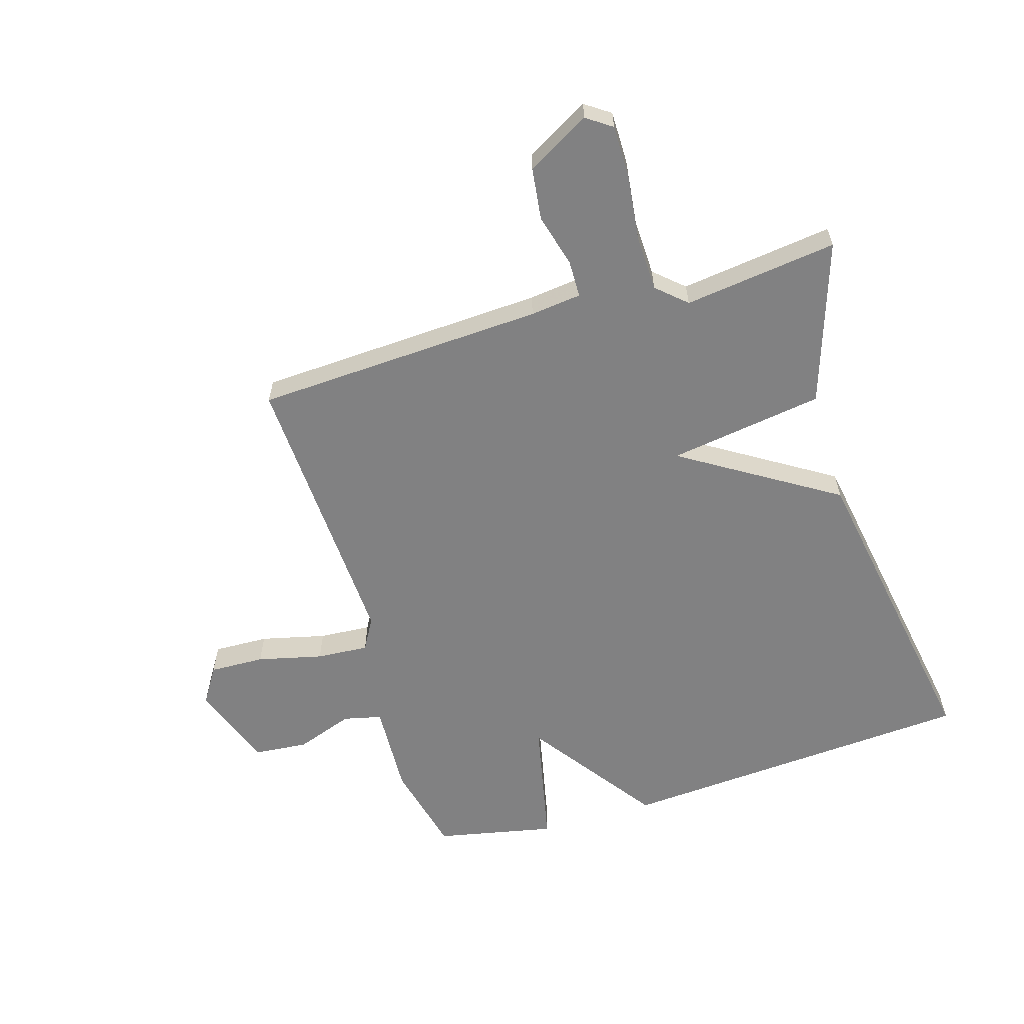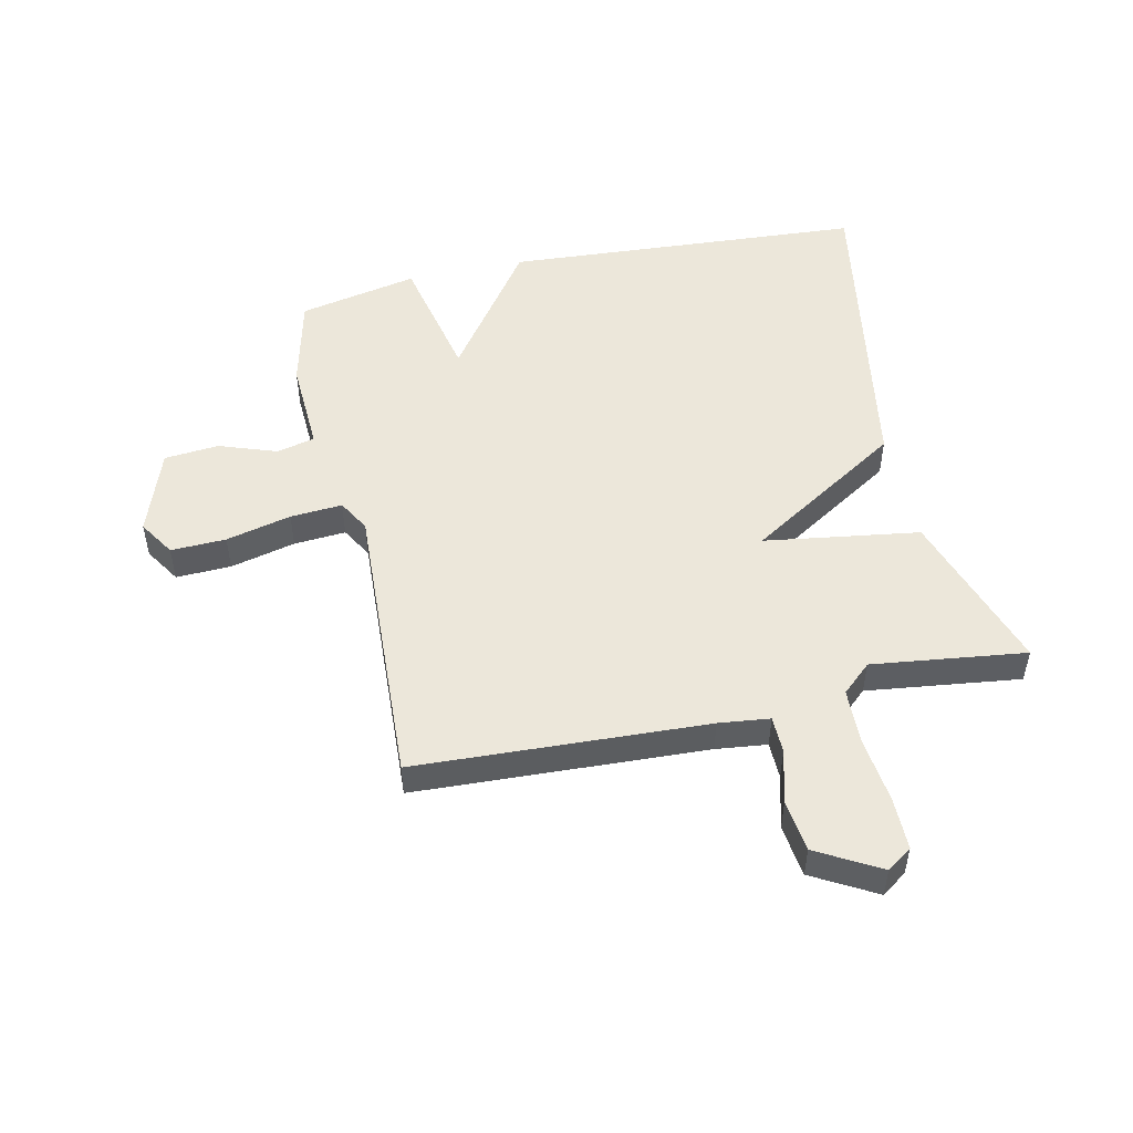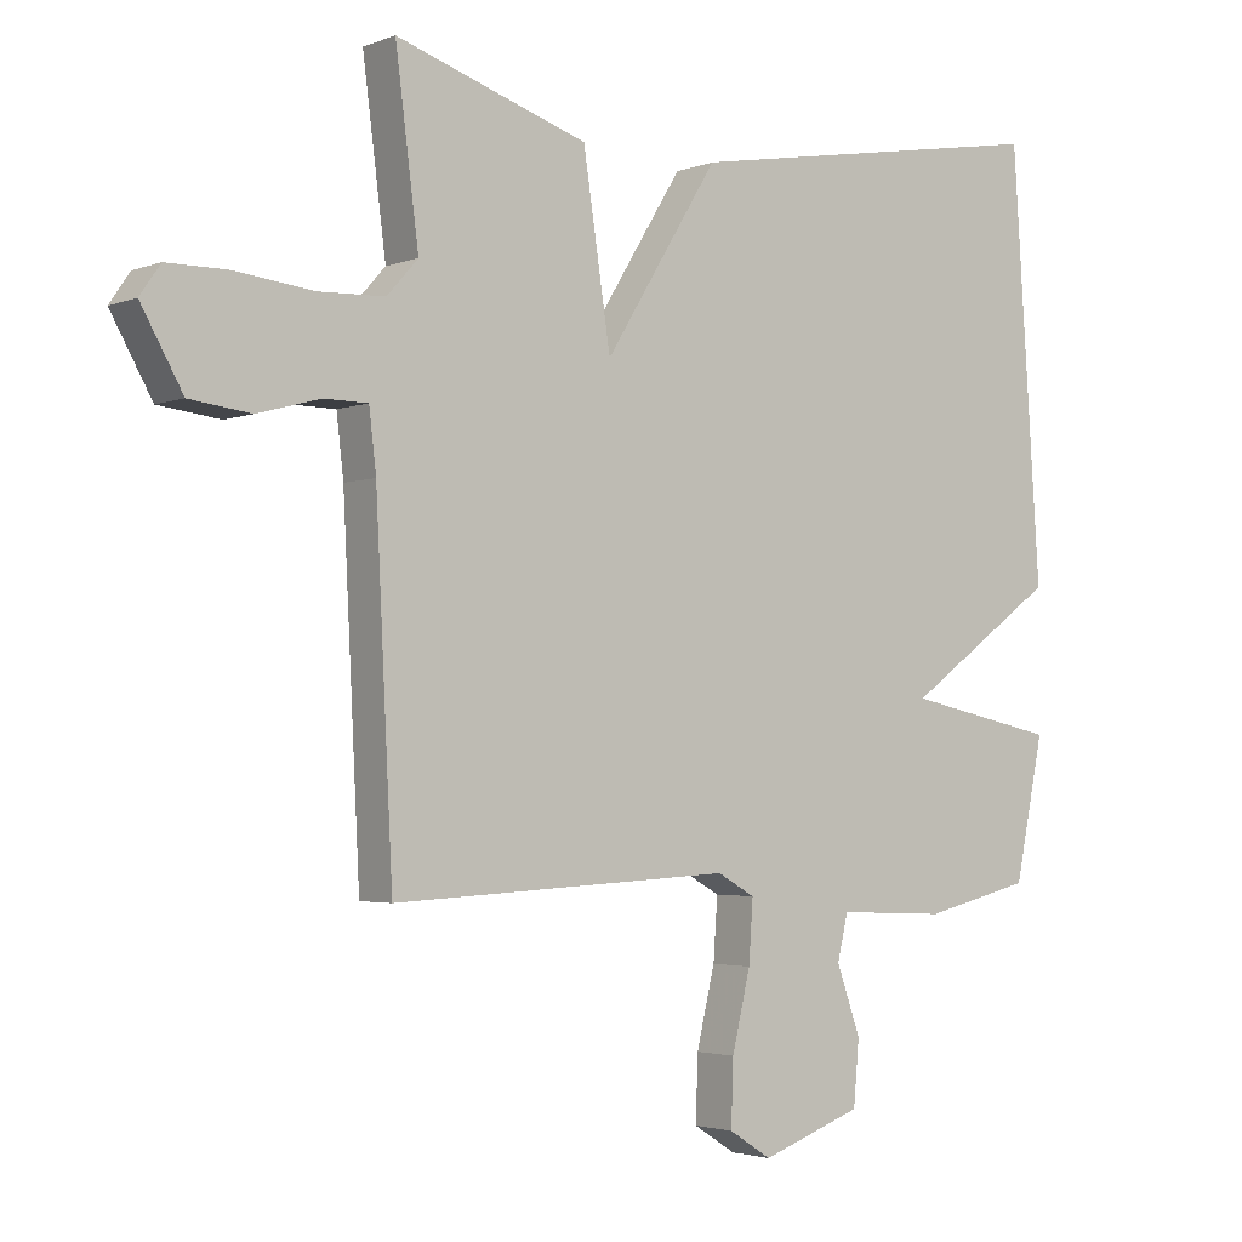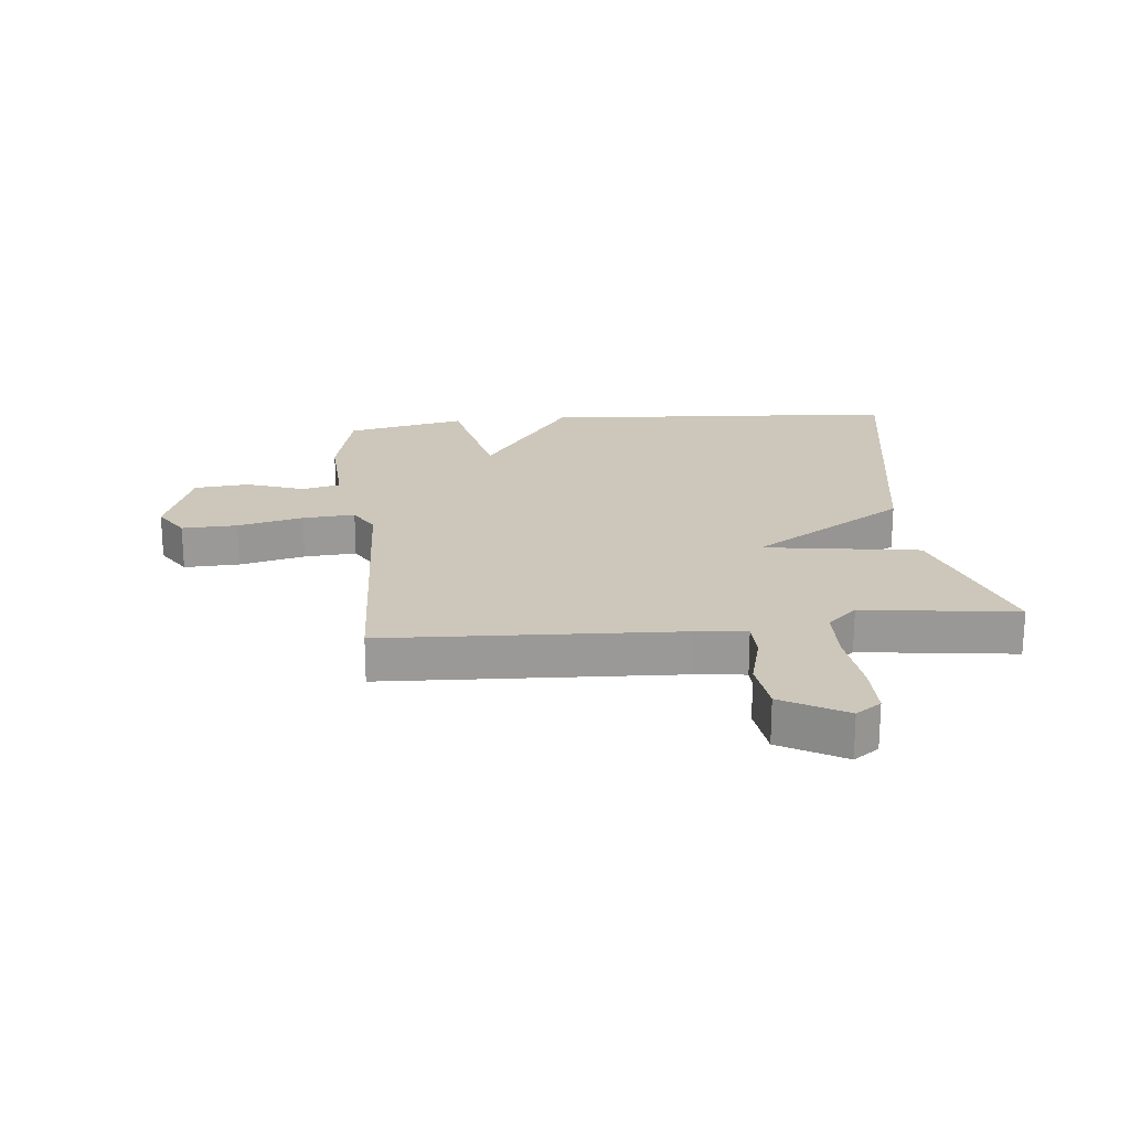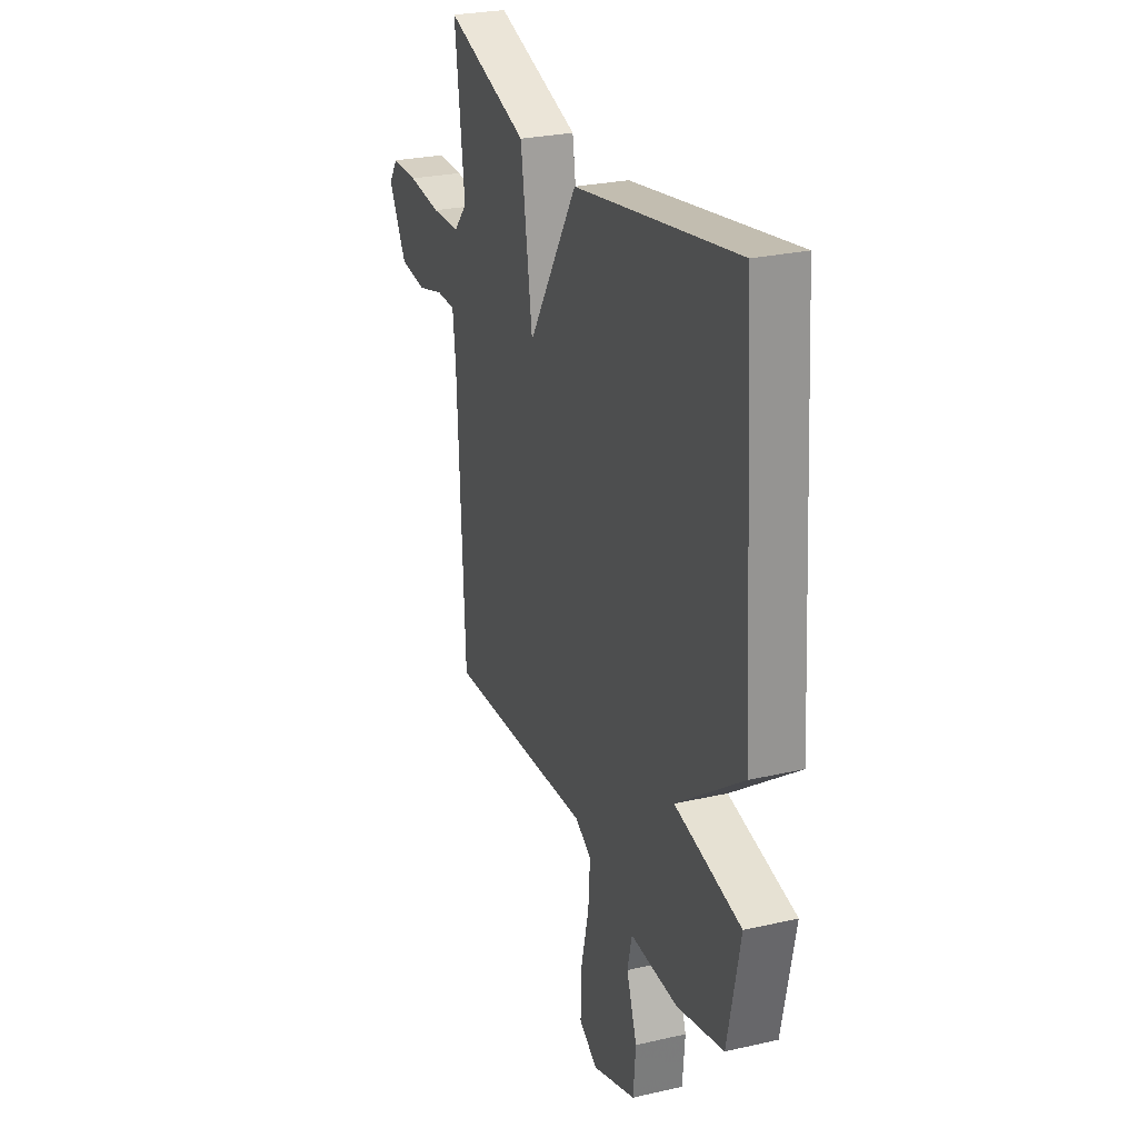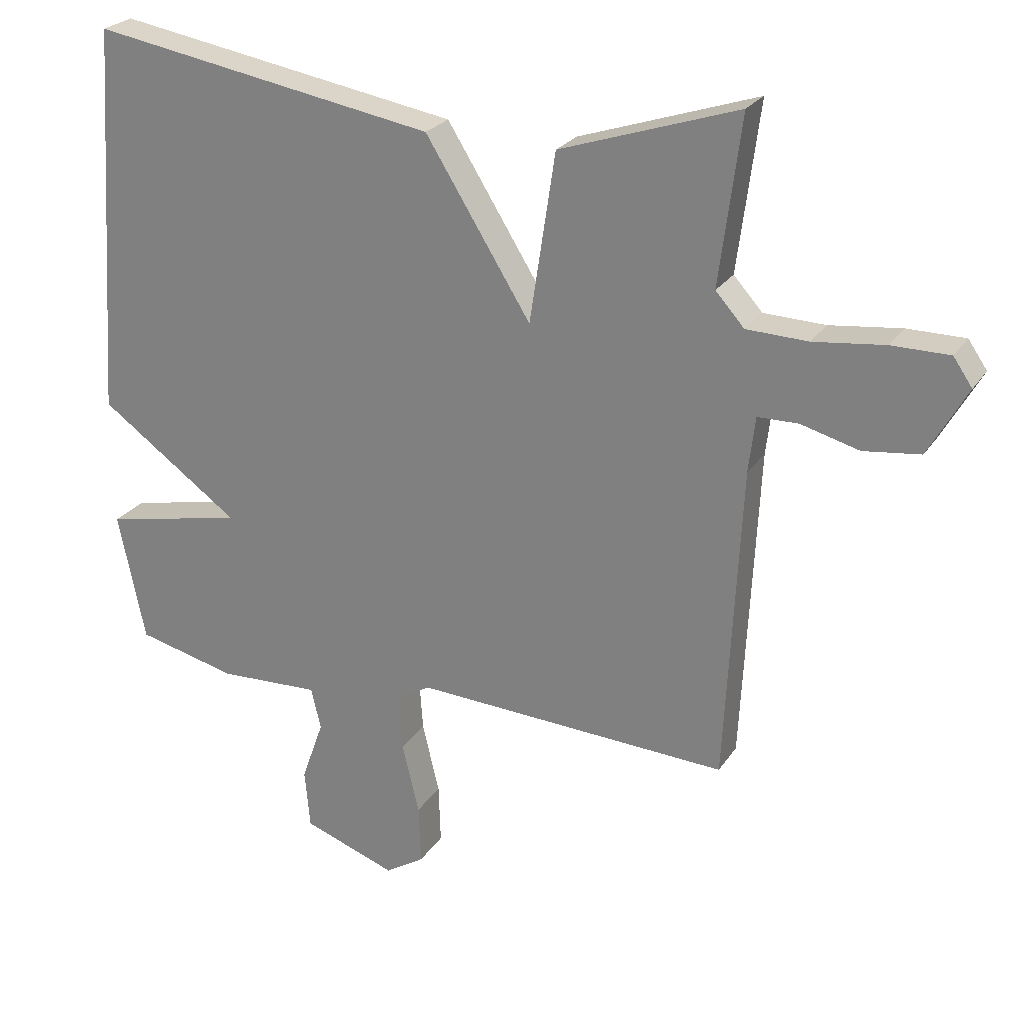
<metadata>
{"format":"obj","ext":"obj","renderer":"f3d","projection":"perspective","resolution":1024,"background":"white","views":[{"elev":-60.4,"azim":-73.2,"up":"+Y"},{"elev":50.9,"azim":-102.5,"up":"+Y"},{"elev":-2.8,"azim":-37.4,"up":"+Z"},{"elev":21.3,"azim":-95.9,"up":"+Y"},{"elev":26.5,"azim":70.2,"up":"+Z"},{"elev":24.8,"azim":-154.5,"up":"+Z"}]}
</metadata>
<code>
v 0.5 0.07 0.5
v 0.541 0.07 -0.101
v 0.326 0.07 -0.255
v 0.541 0.07 -0.301
v 0.5 0.07 -0.5
v 0.347 0.07 -0.537
v 0.192 0.07 -0.53
v 0.177 0.07 -0.594
v 0.211 0.07 -0.69
v 0.203 0.07 -0.781
v 0.06 0.07 -0.832
v 0 0.07 -0.794
v 0.003 0.07 -0.702
v 0.029 0.07 -0.593
v 0.035 0.07 -0.506
v -0.018 0.07 -0.476
v -0.5 0.07 -0.5
v -0.524 0.07 -0.015
v -0.534 0.07 0.07
v -0.596 0.07 0.071
v -0.685 0.07 0.047
v -0.772 0.07 0.058
v -0.831 0.07 0.163
v -0.802 0.07 0.205
v -0.714 0.07 0.205
v -0.605 0.07 0.192
v -0.511 0.07 0.195
v -0.467 0.07 0.244
v -0.5 0.07 0.5
v -0.228 0.07 0.41
v -0.189 0.07 0.151
v -0.028 0.07 0.41
v 0.5 0 0.5
v 0.541 0 -0.101
v 0.326 0 -0.255
v 0.541 0 -0.301
v 0.5 0 -0.5
v 0.347 0 -0.537
v 0.192 0 -0.53
v 0.177 0 -0.594
v 0.211 0 -0.69
v 0.203 0 -0.781
v 0.06 0 -0.832
v 0 0 -0.794
v 0.003 0 -0.702
v 0.029 0 -0.593
v 0.035 0 -0.506
v -0.018 0 -0.476
v -0.5 0 -0.5
v -0.524 0 -0.015
v -0.534 0 0.07
v -0.596 0 0.071
v -0.685 0 0.047
v -0.772 0 0.058
v -0.831 0 0.163
v -0.802 0 0.205
v -0.714 0 0.205
v -0.605 0 0.192
v -0.511 0 0.195
v -0.467 0 0.244
v -0.5 0 0.5
v -0.228 0 0.41
v -0.189 0 0.151
v -0.028 0 0.41
f 1 2 3
f 32 1 3
f 31 32 3
f 28 29 30 31
f 27 28 31 3
f 26 27 3
f 24 25 26
f 23 24 26
f 22 23 26
f 21 22 26
f 20 21 26
f 19 20 26
f 19 26 3
f 18 19 3
f 16 17 18 3
f 5 6 7
f 4 5 7
f 3 4 7
f 16 3 7
f 15 16 7
f 14 15 7 8
f 12 13 14
f 11 12 14
f 10 11 14
f 9 10 14
f 8 9 14
f 35 34 33
f 35 33 64
f 35 64 63
f 63 62 61 60
f 35 63 60 59
f 35 59 58
f 58 57 56
f 58 56 55
f 58 55 54
f 58 54 53
f 58 53 52
f 58 52 51
f 35 58 51
f 35 51 50
f 35 50 49 48
f 39 38 37
f 39 37 36
f 39 36 35
f 39 35 48
f 39 48 47
f 40 39 47 46
f 46 45 44
f 46 44 43
f 46 43 42
f 46 42 41
f 46 41 40
f 1 33 34 2
f 2 34 35 3
f 3 35 36 4
f 4 36 37 5
f 5 37 38 6
f 6 38 39 7
f 7 39 40 8
f 8 40 41 9
f 9 41 42 10
f 10 42 43 11
f 11 43 44 12
f 12 44 45 13
f 13 45 46 14
f 14 46 47 15
f 15 47 48 16
f 16 48 49 17
f 17 49 50 18
f 18 50 51 19
f 19 51 52 20
f 20 52 53 21
f 21 53 54 22
f 22 54 55 23
f 23 55 56 24
f 24 56 57 25
f 25 57 58 26
f 26 58 59 27
f 27 59 60 28
f 28 60 61 29
f 29 61 62 30
f 30 62 63 31
f 31 63 64 32
f 32 64 33 1

</code>
